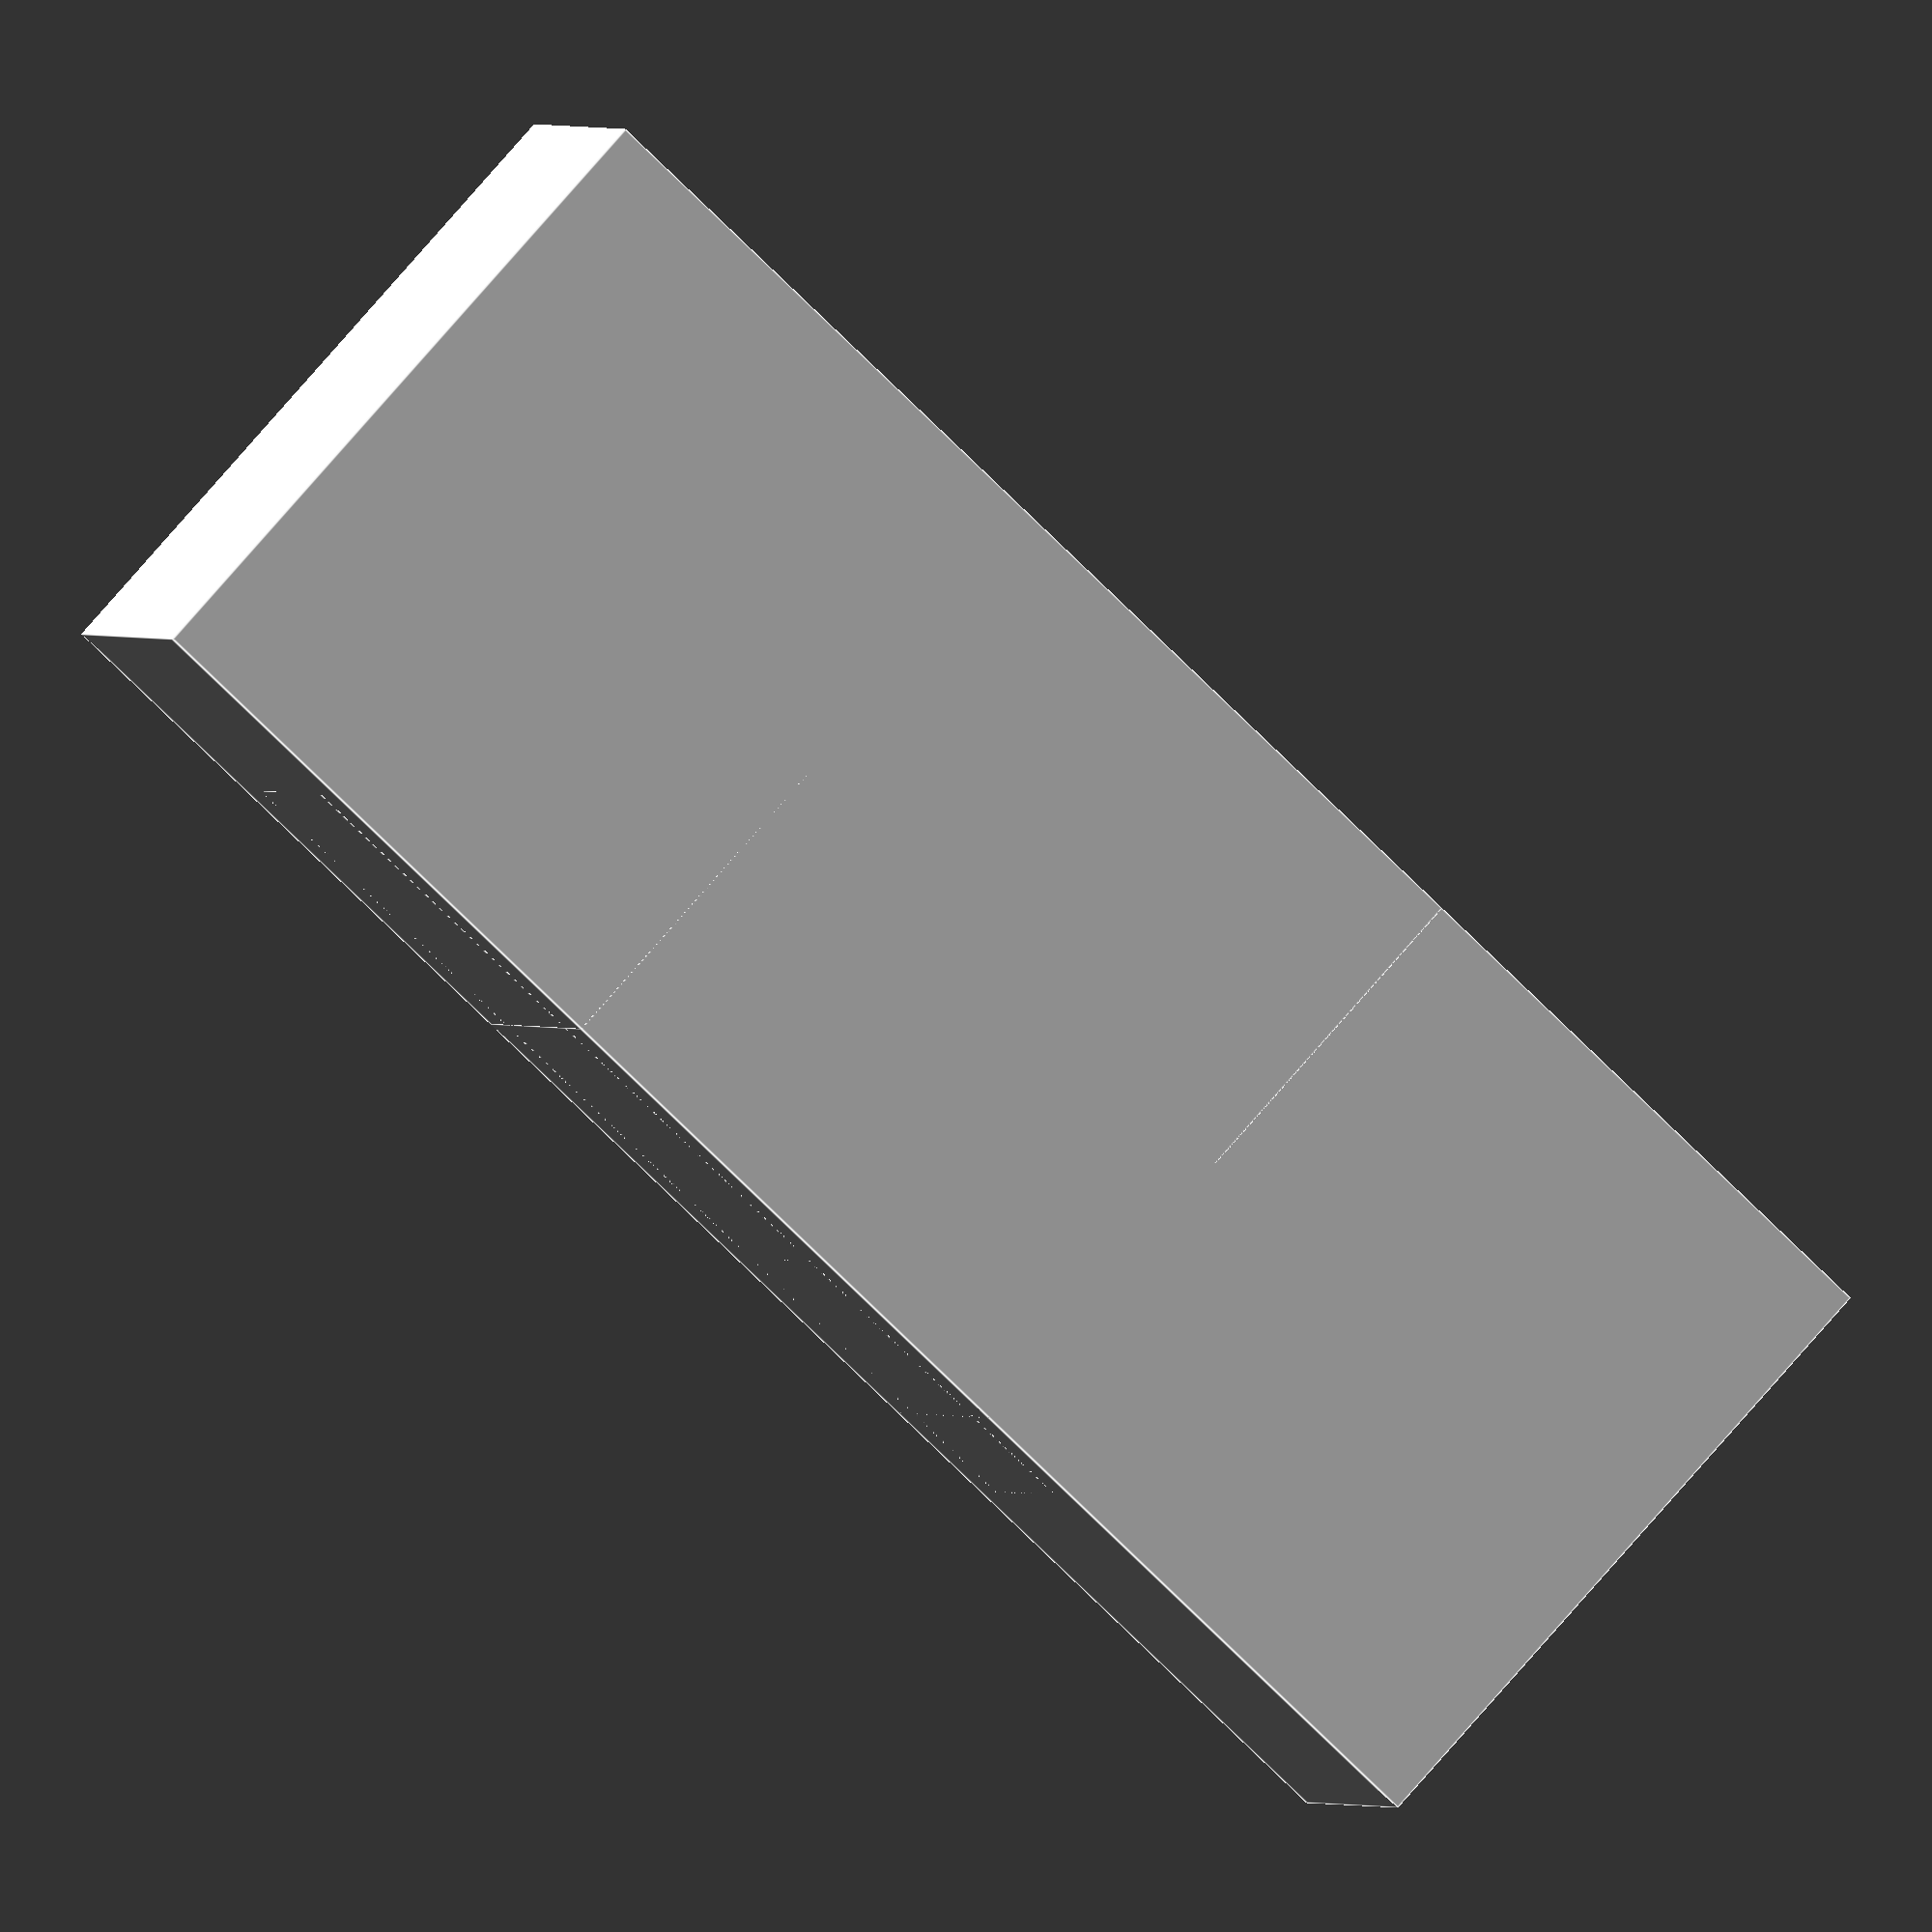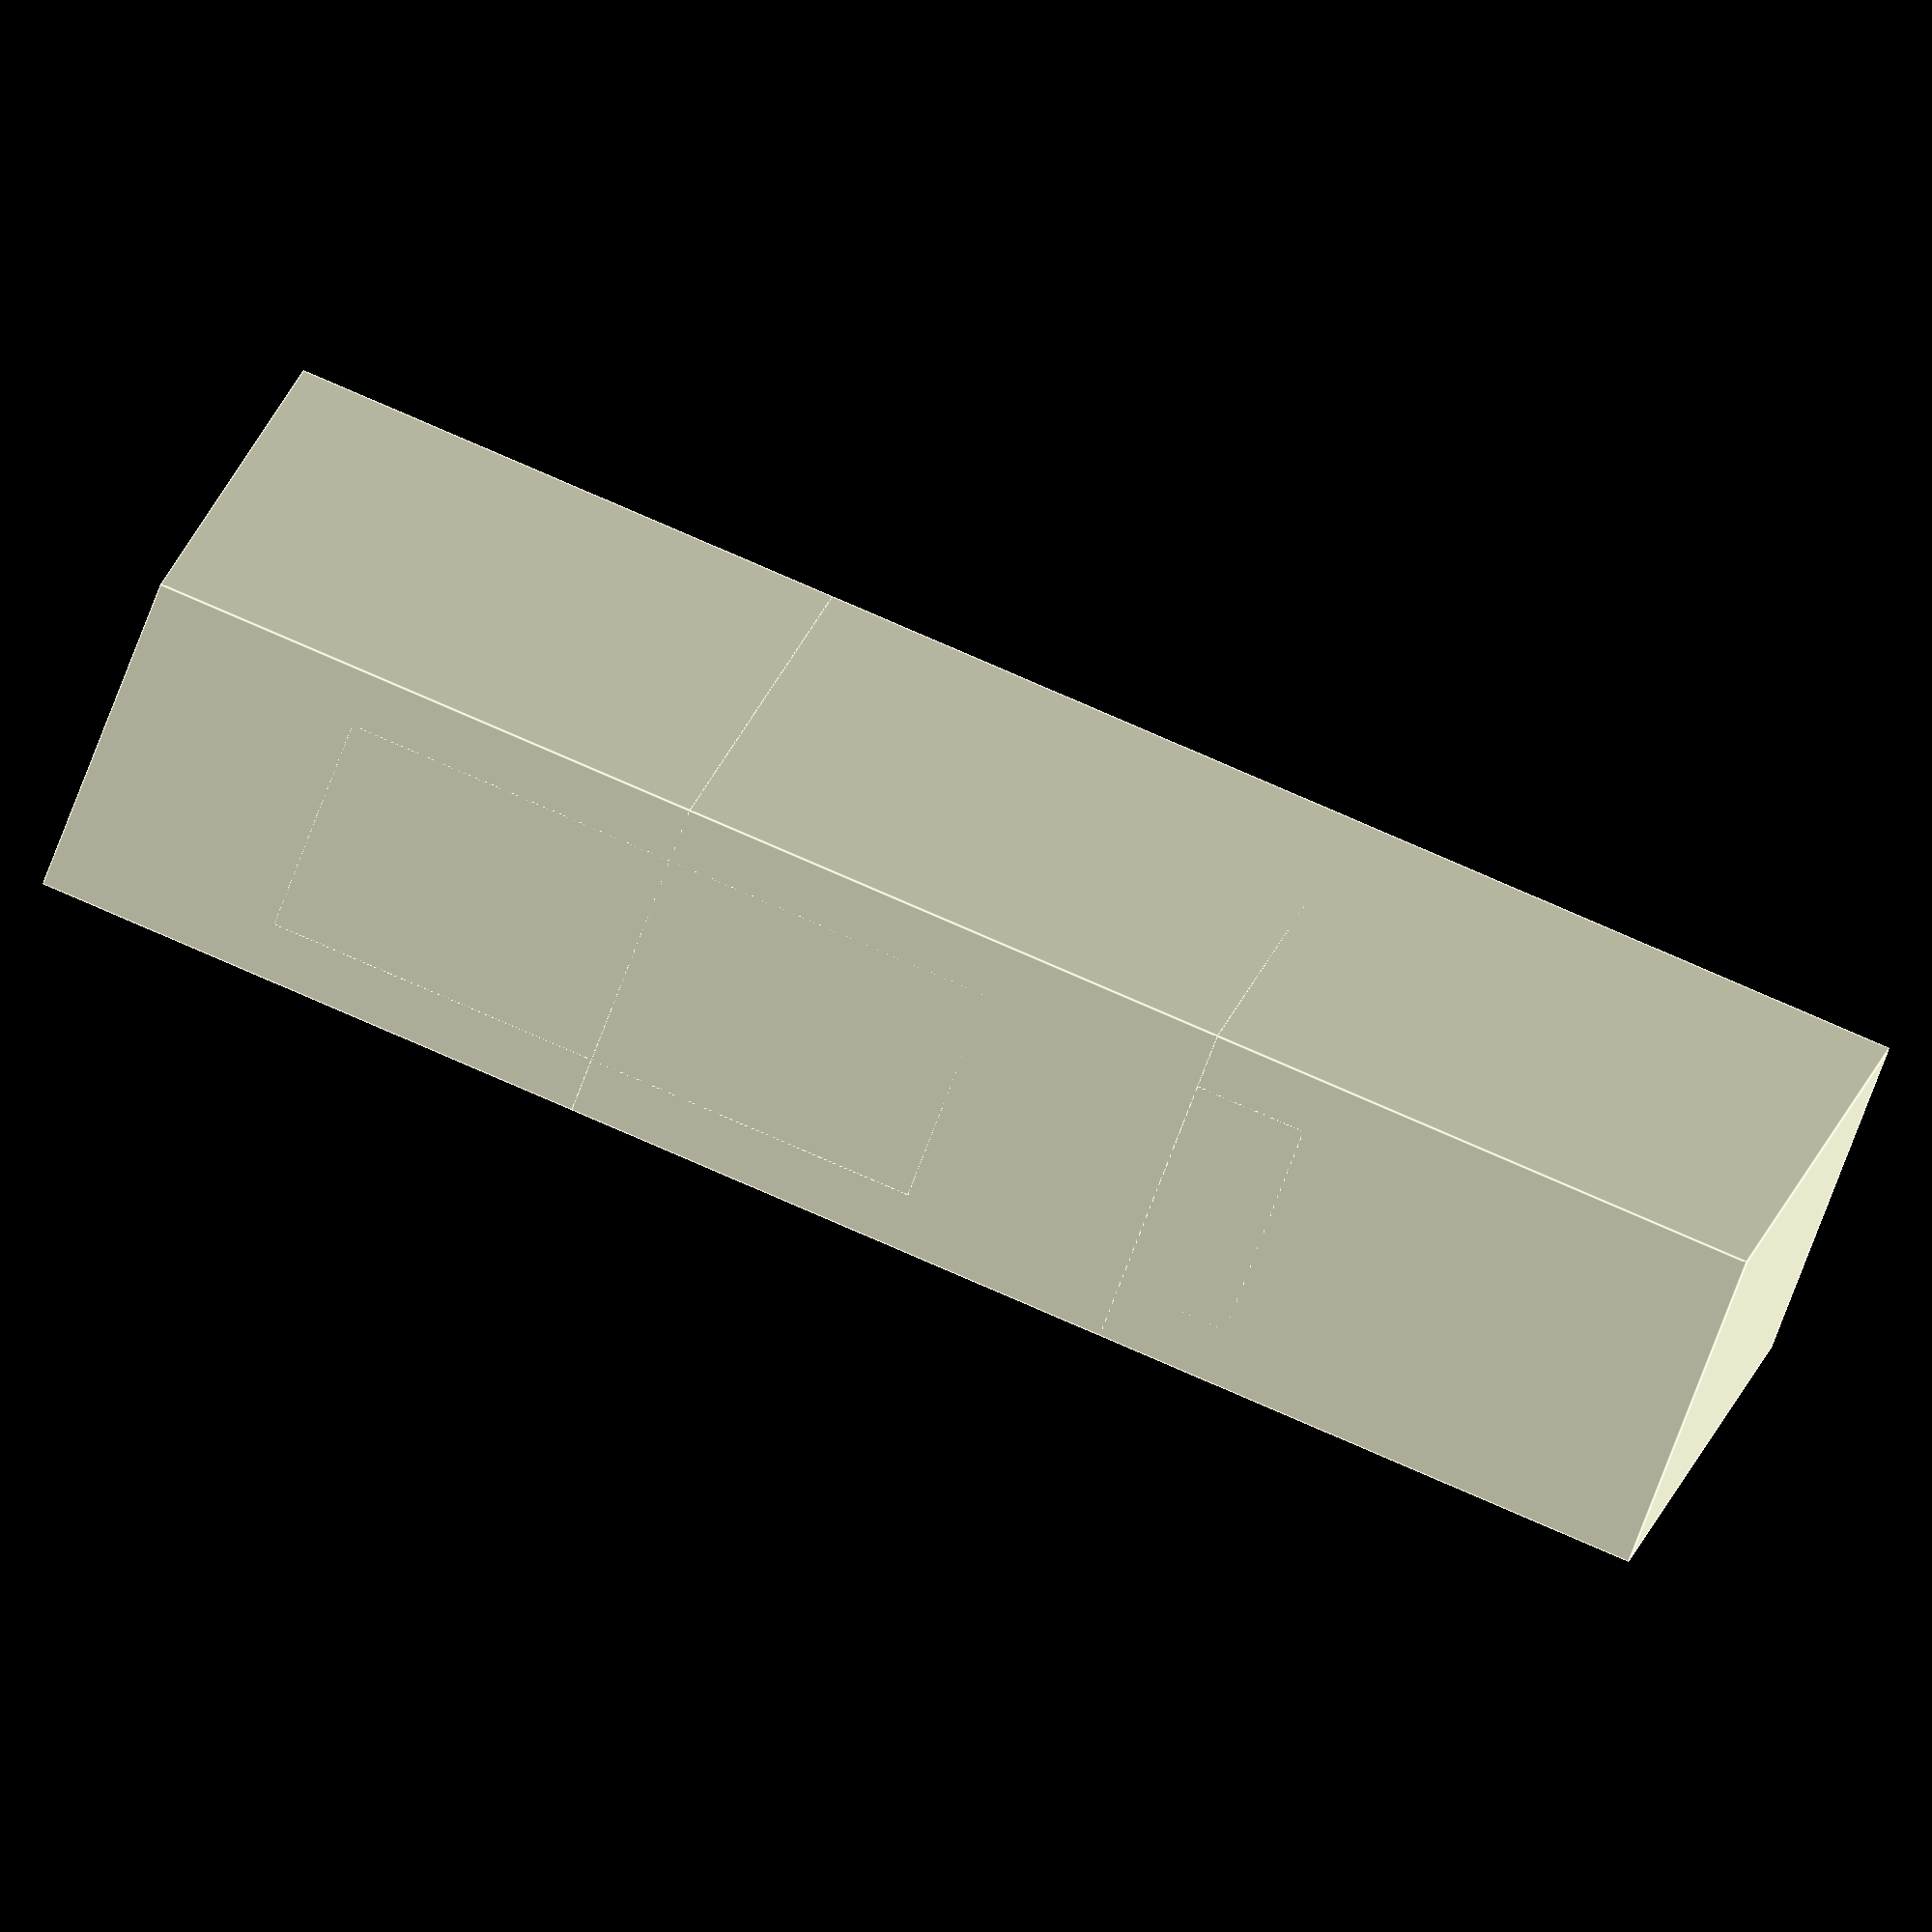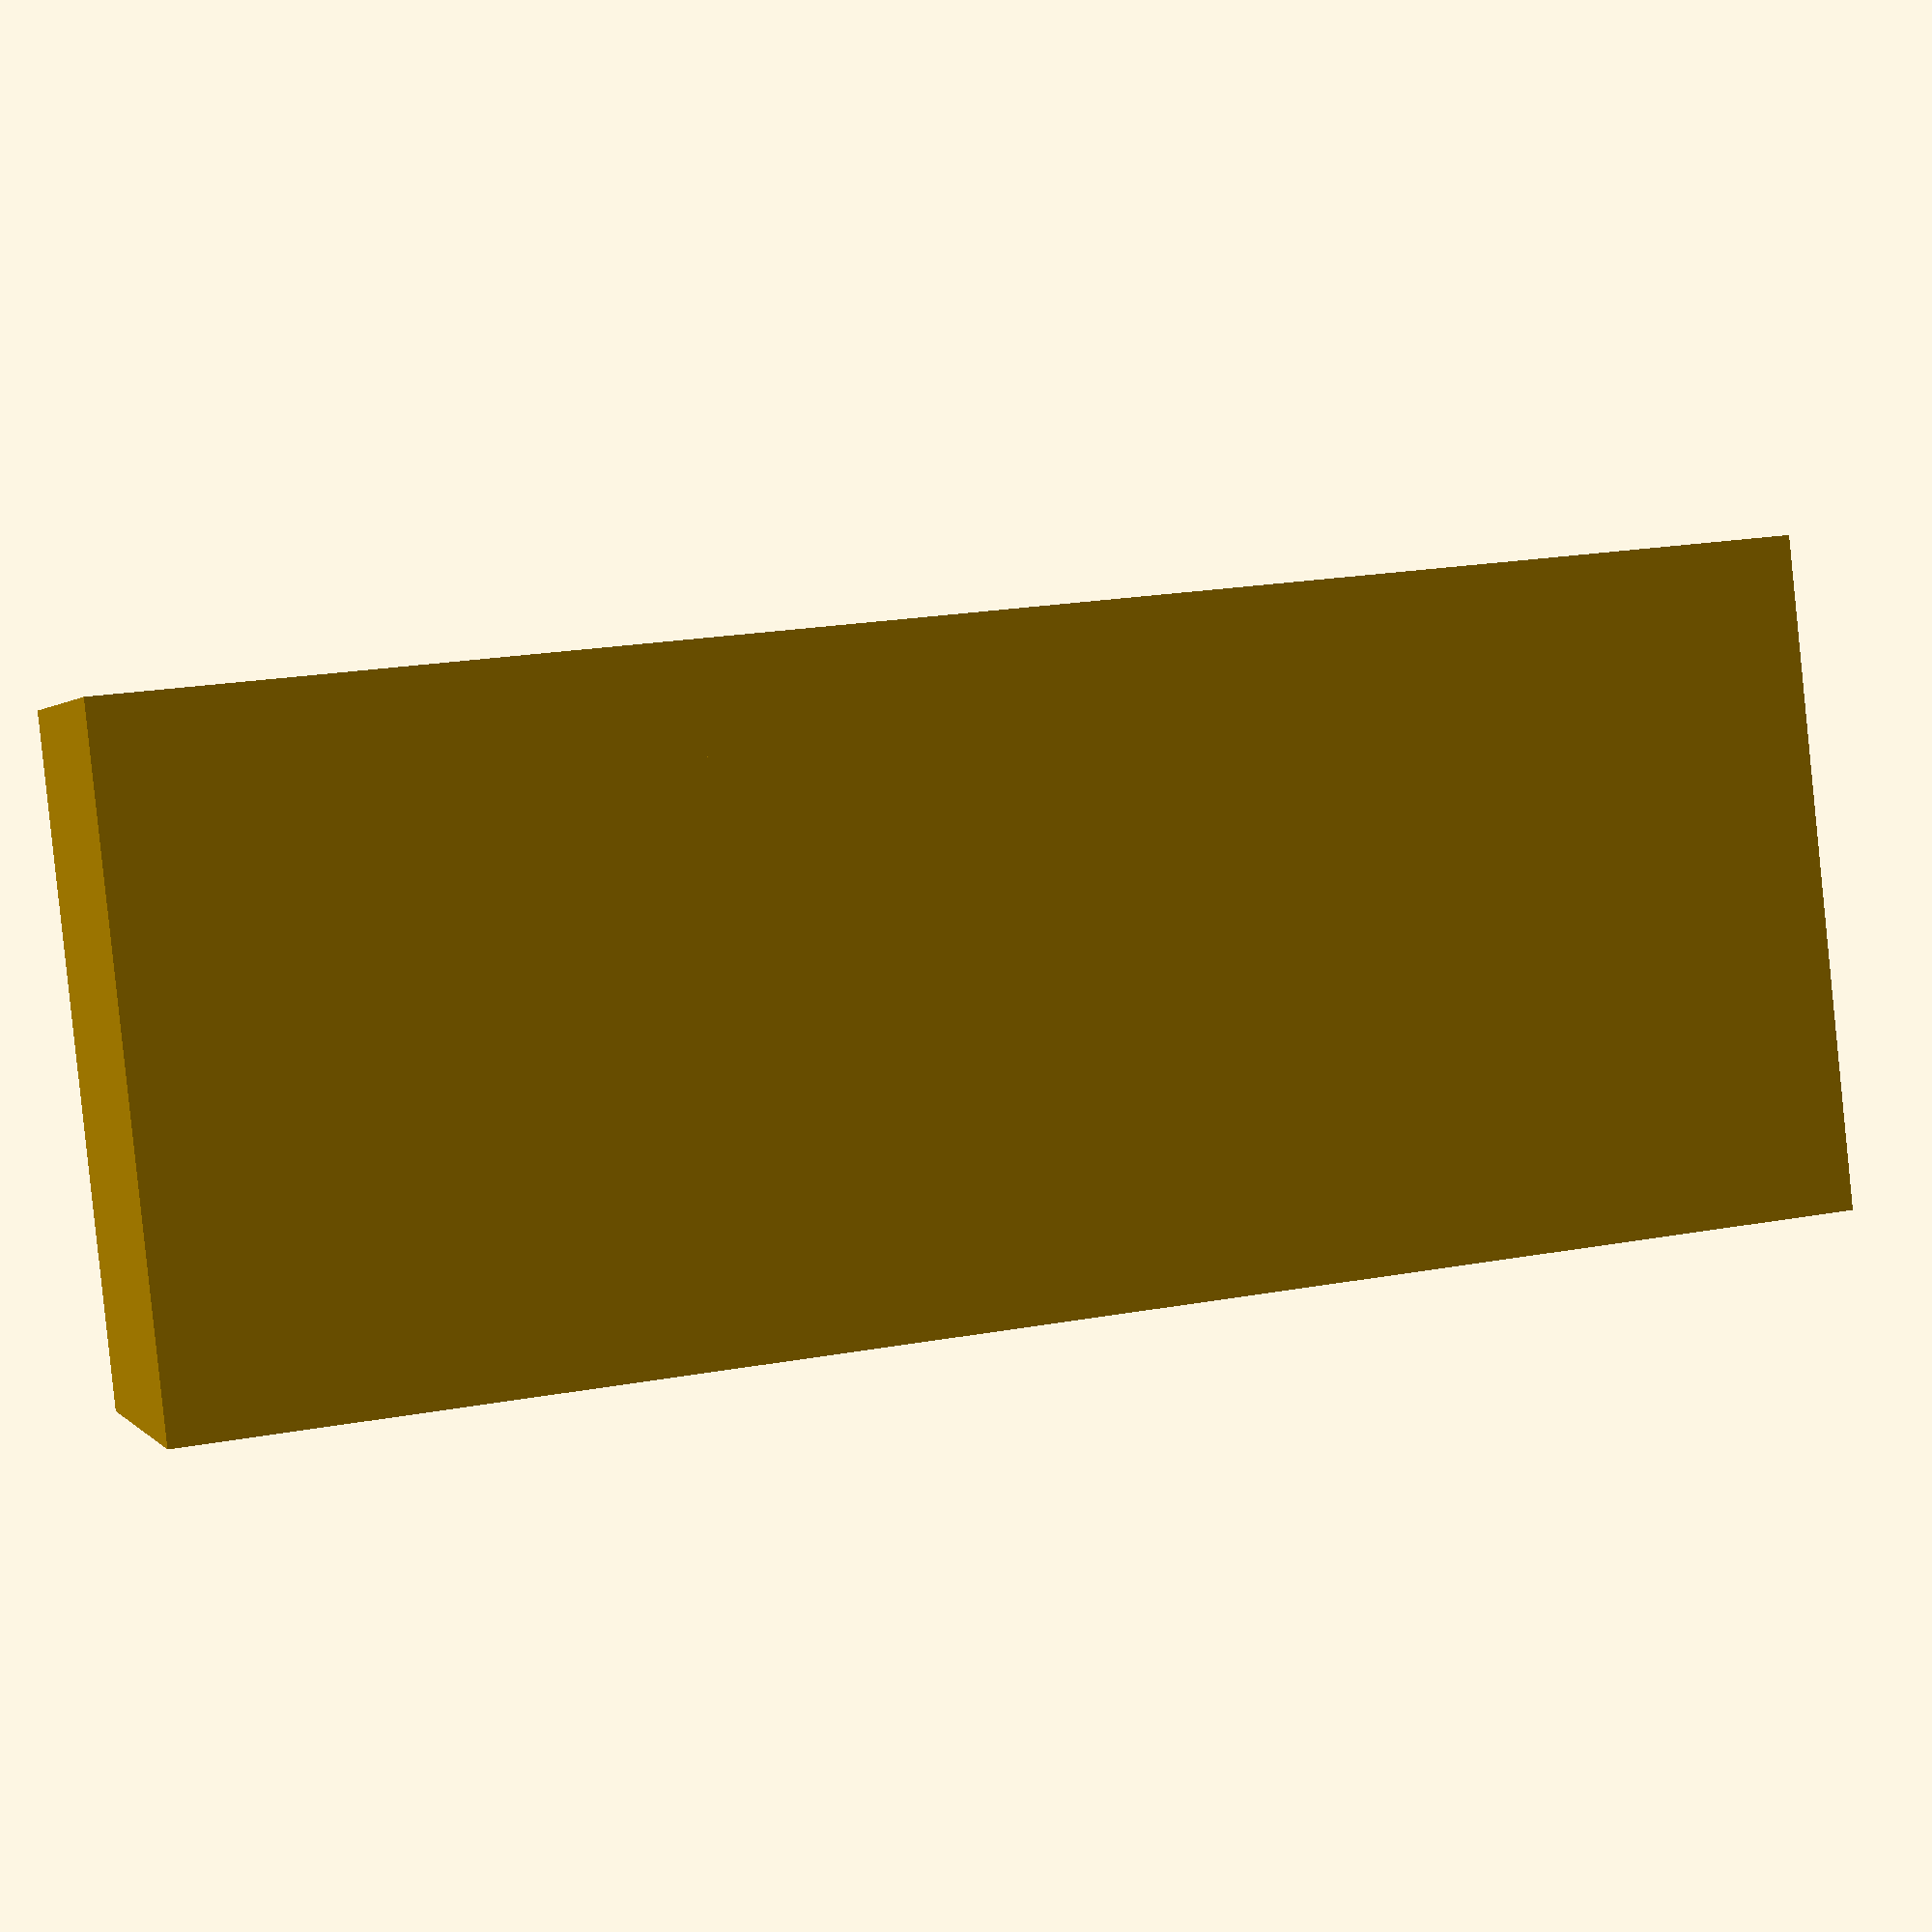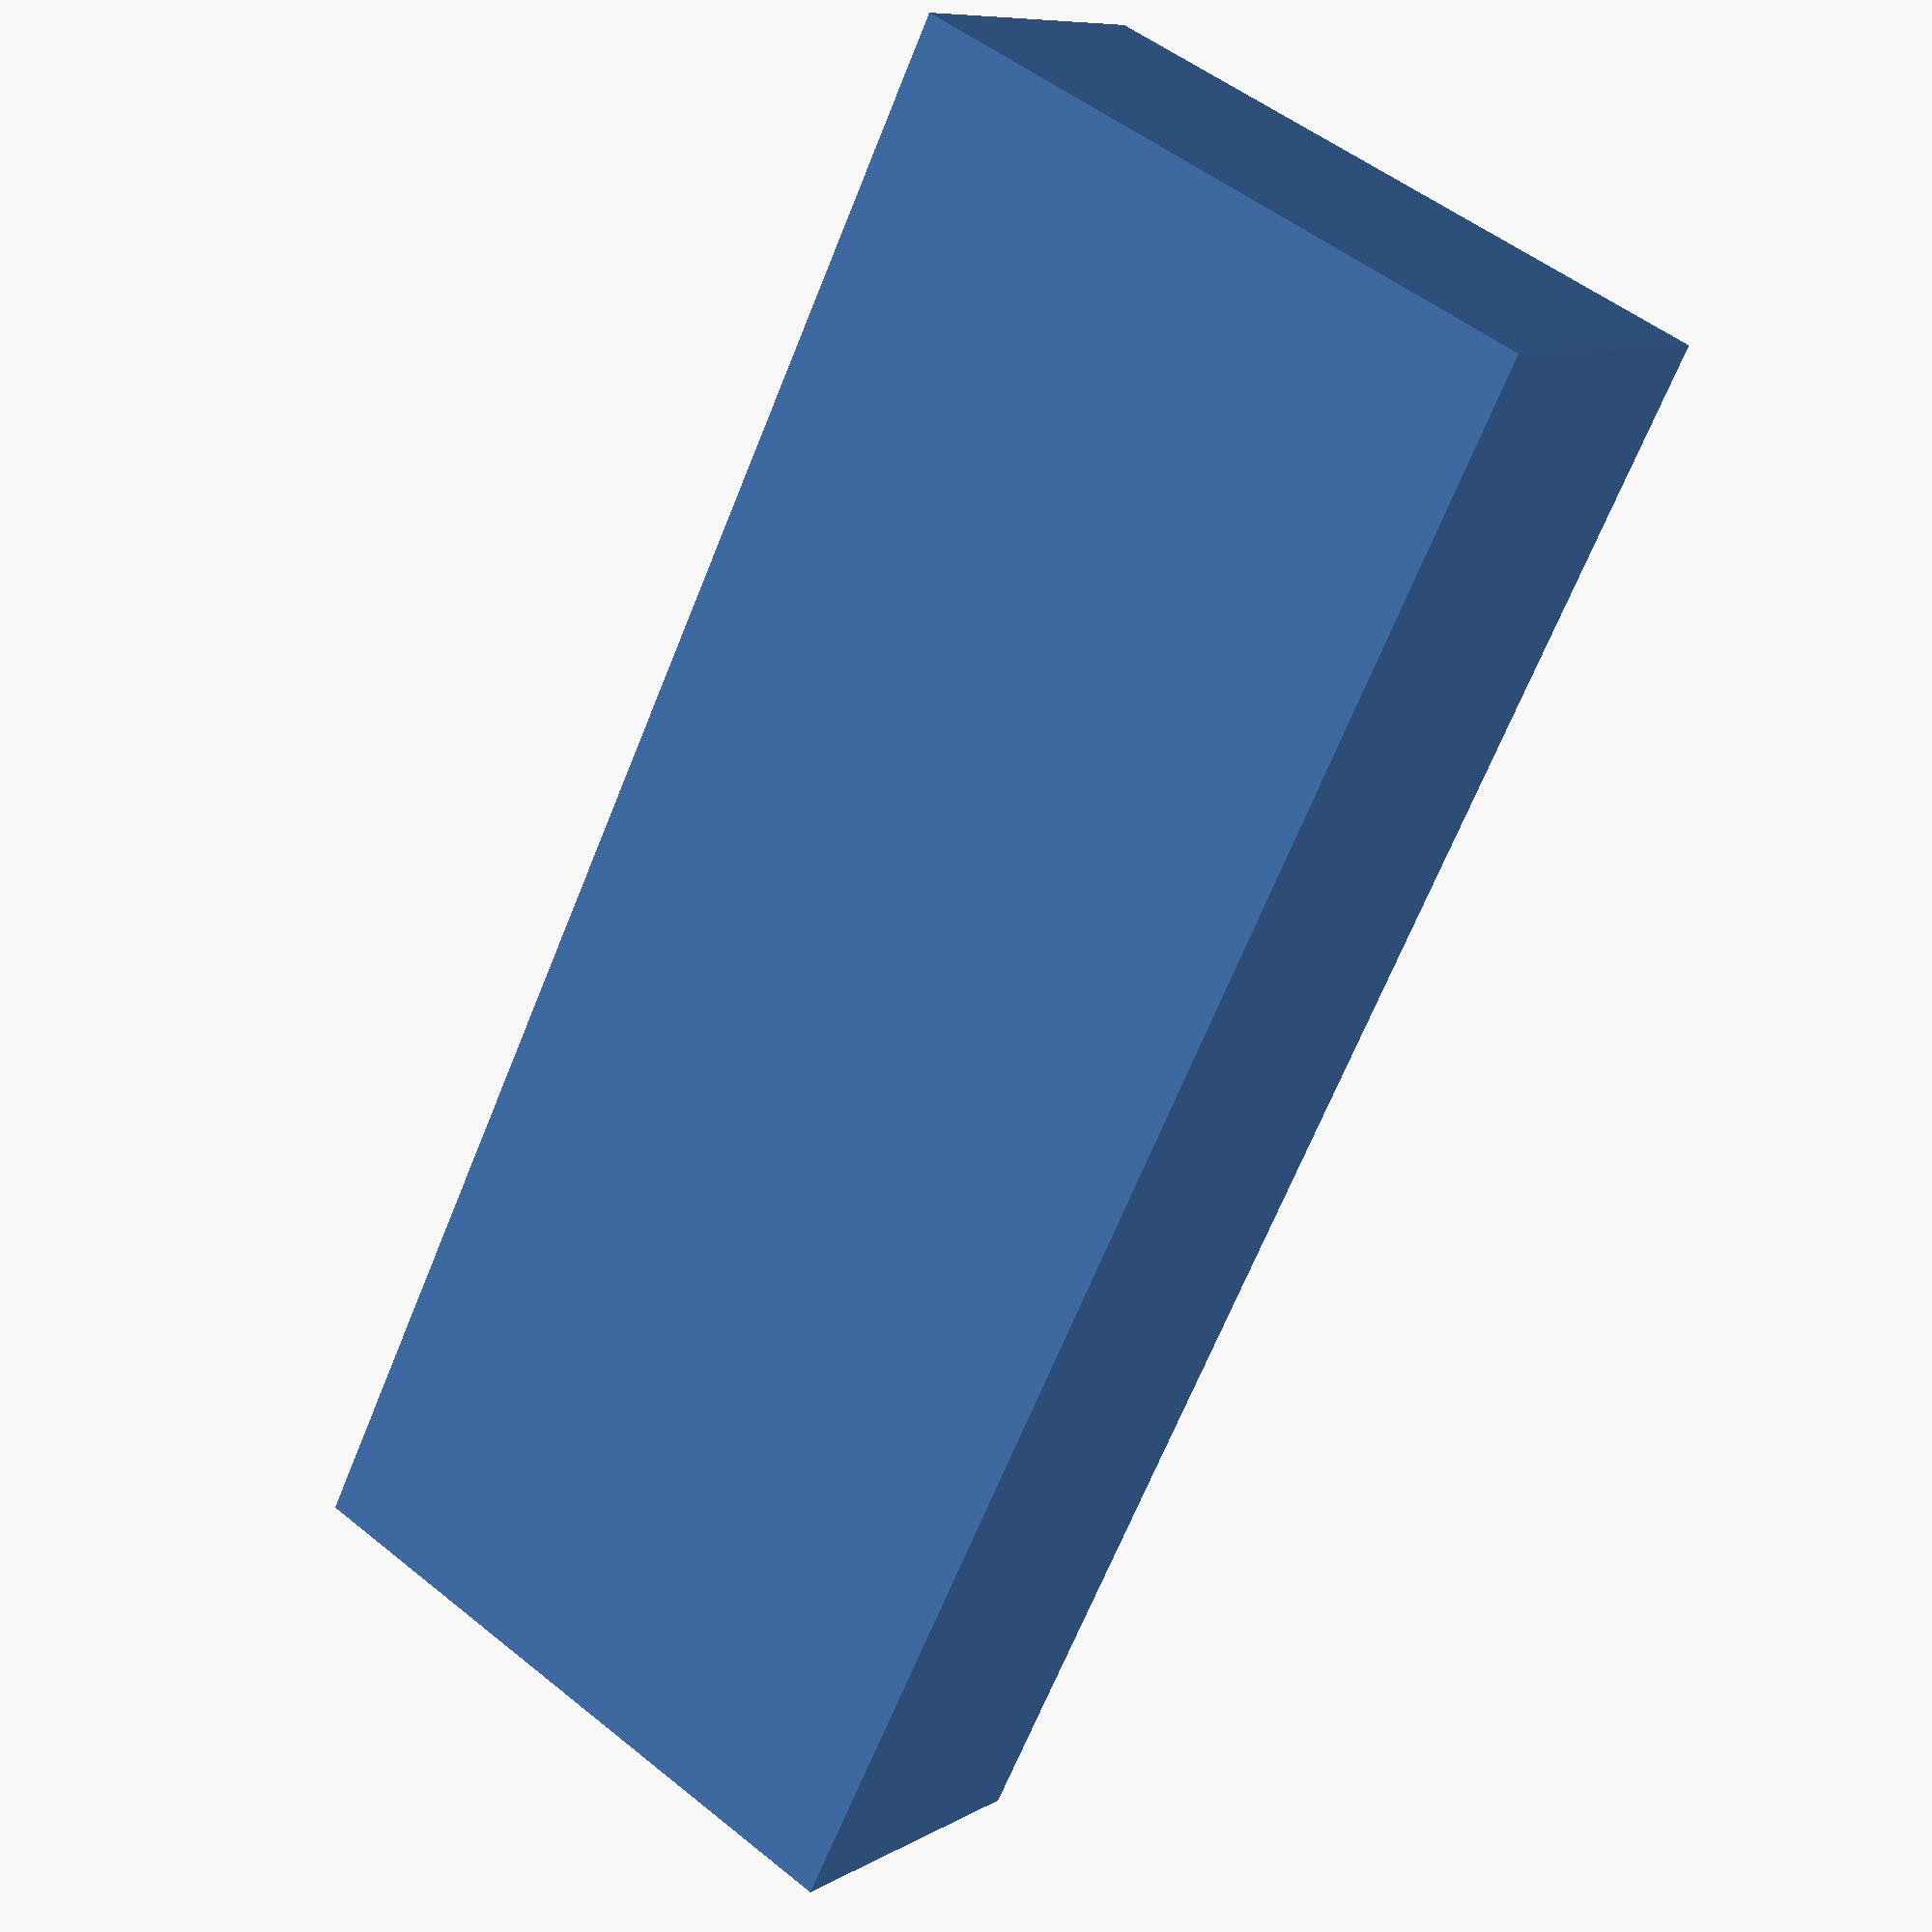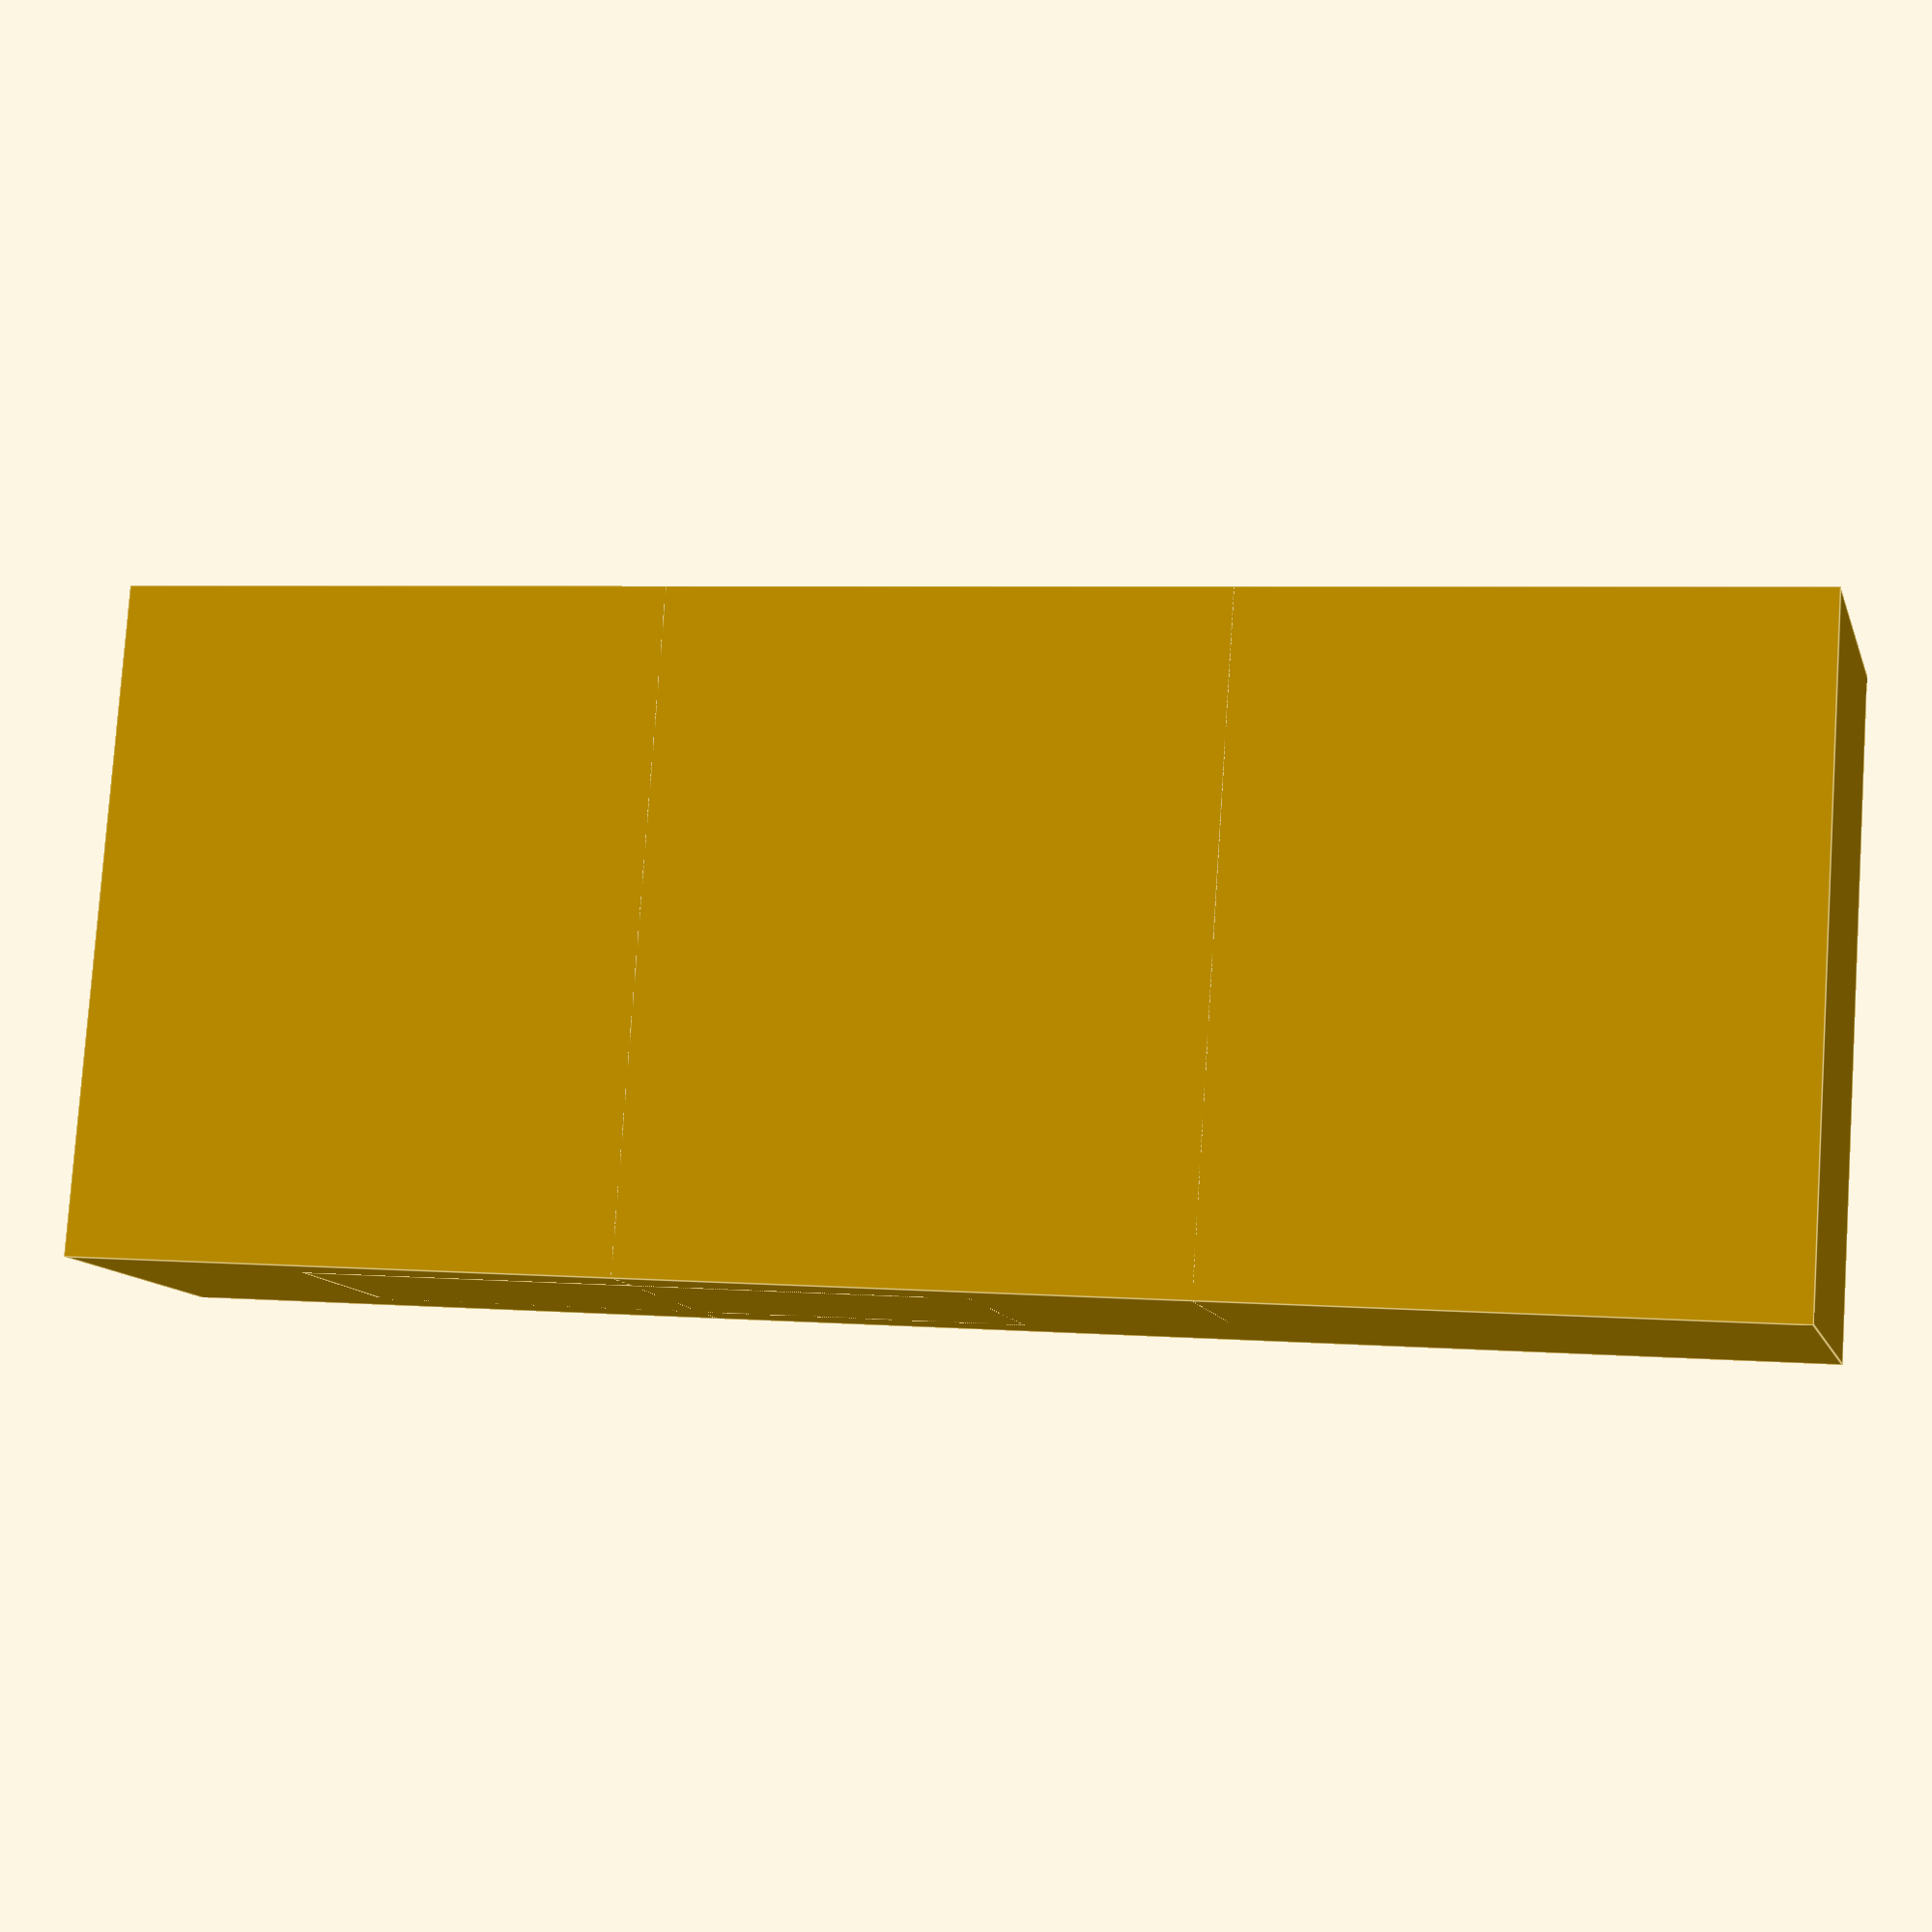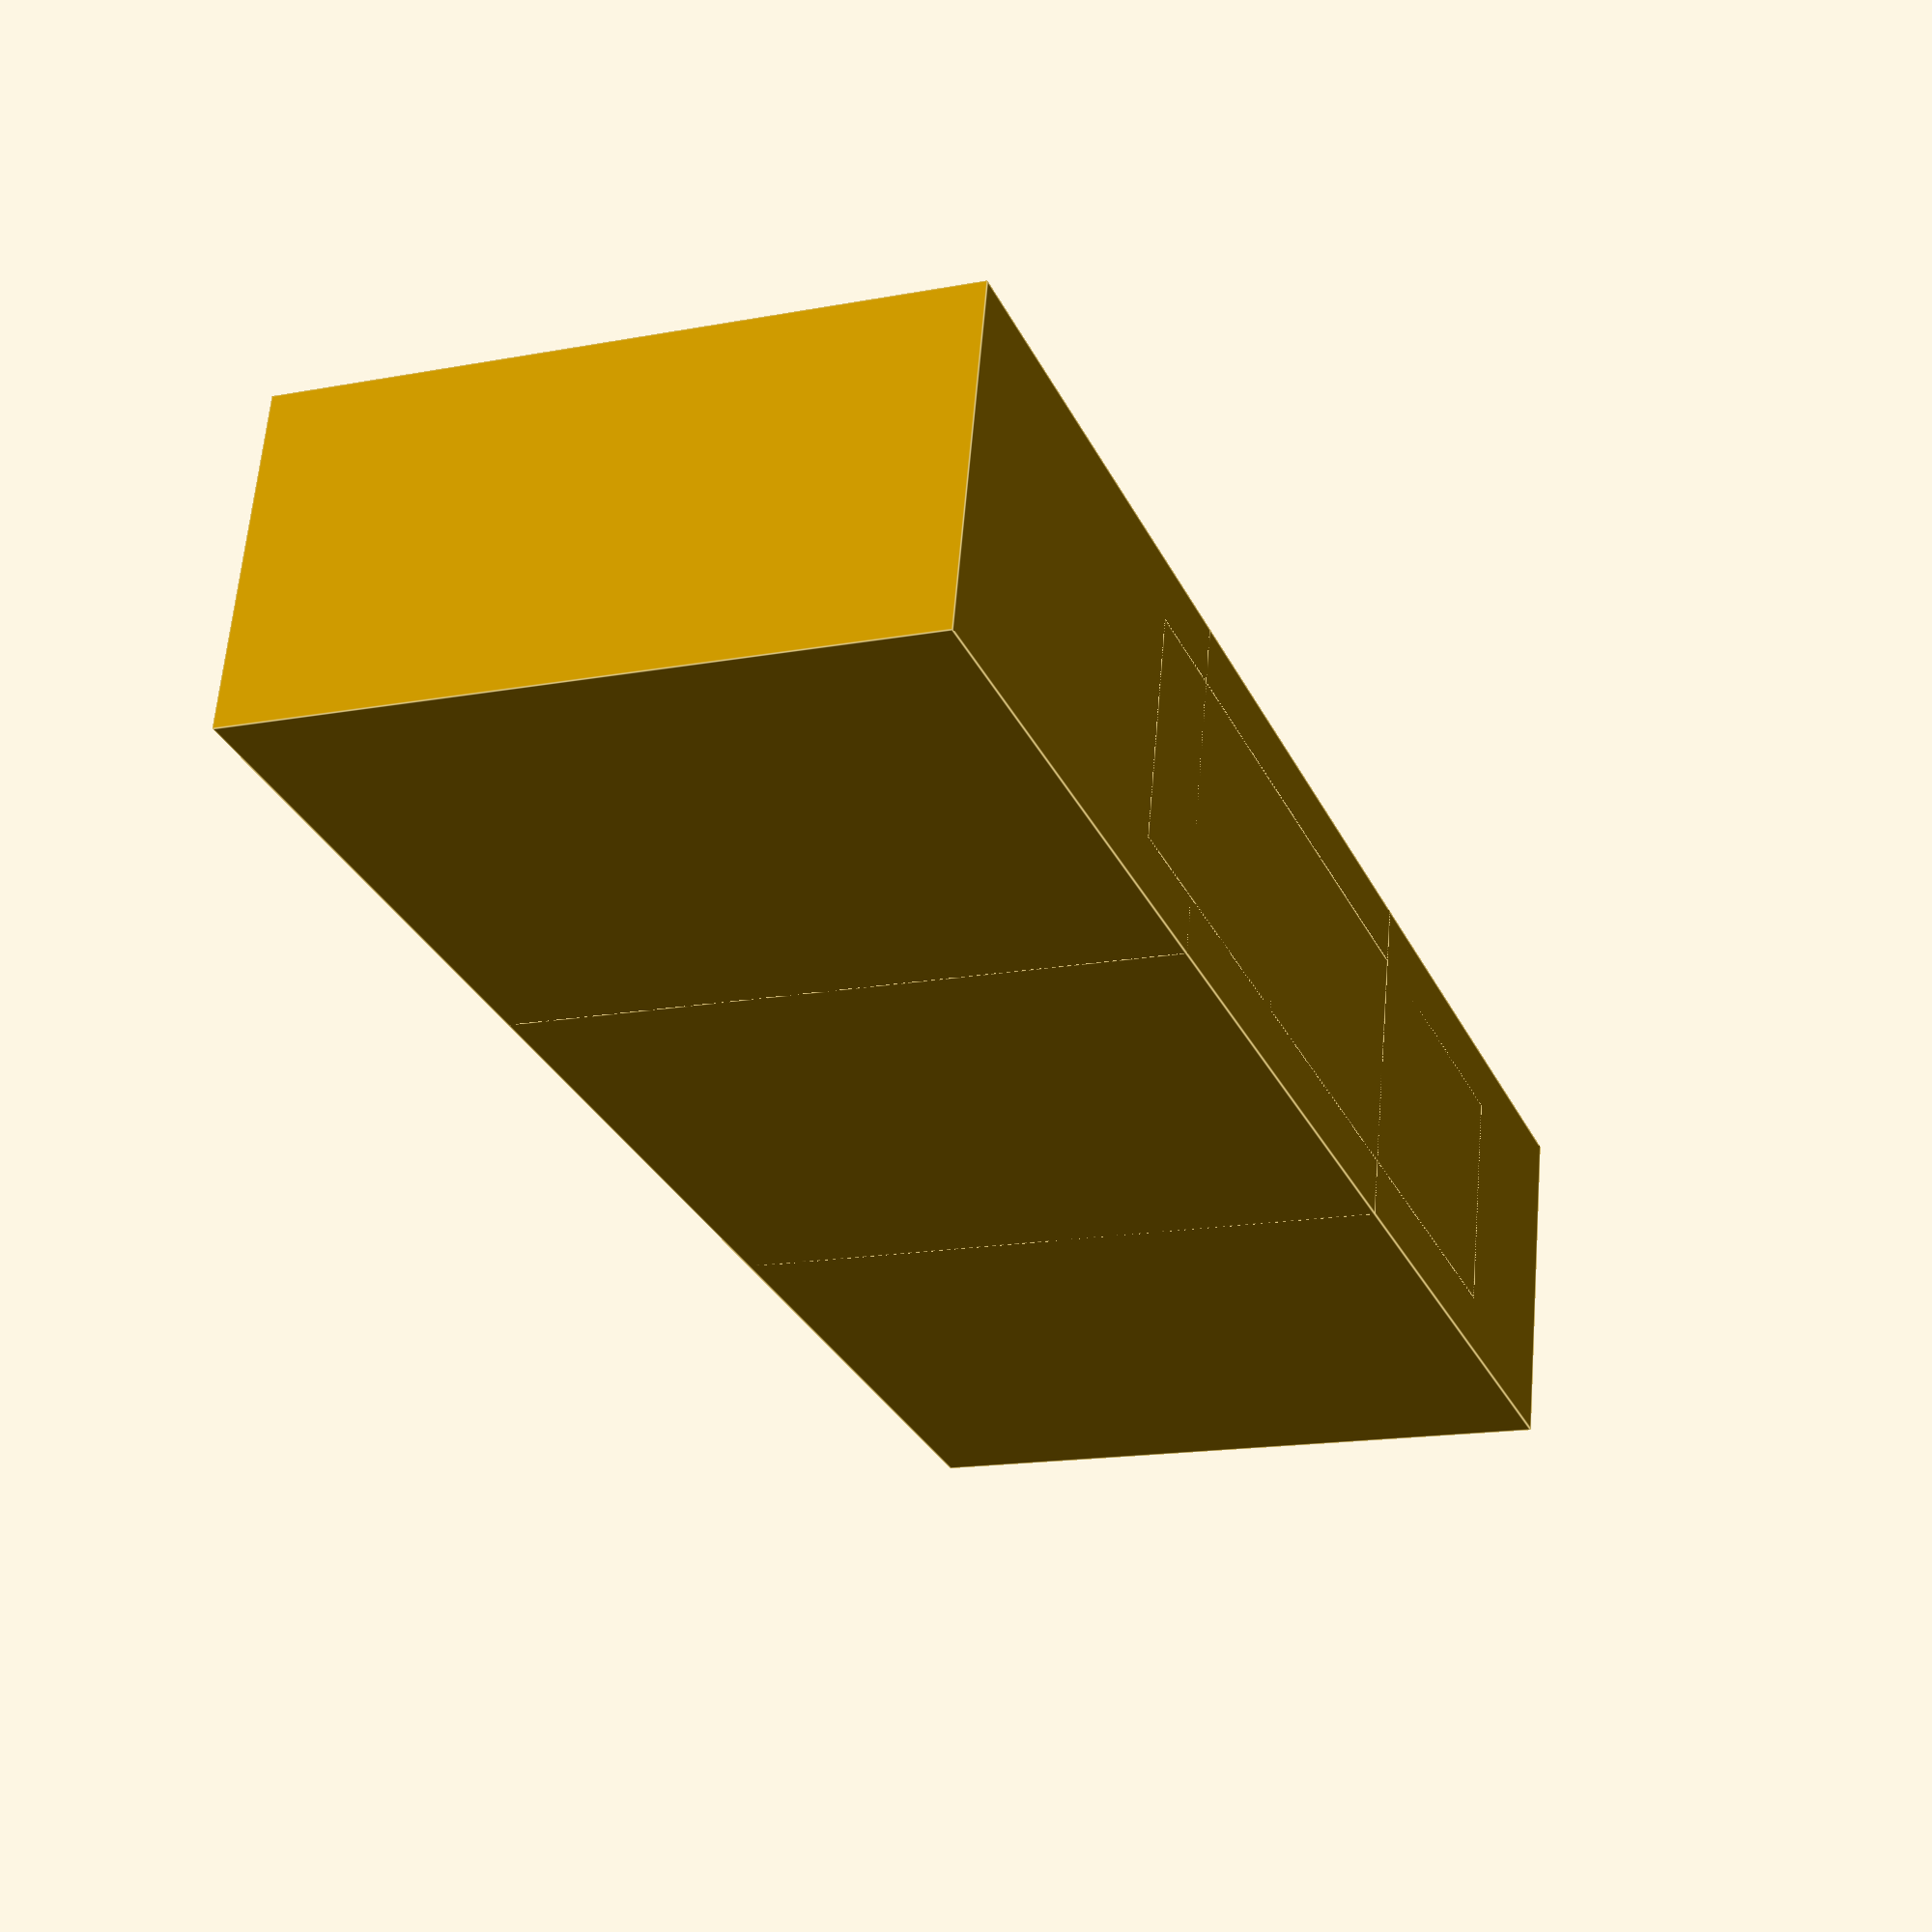
<openscad>

// Define the dimensions of the rectangular blocks
block_width = 20;  // Width of the block
block_height = 40; // Height of the block
block_depth = 10;  // Depth of the block

// Function to create a rectangular block
module rectangular_block(width, height, depth, slant_top = false, slant_side = false, rotation = [0, 0, 0]) {
    if (slant_top) {
        // Create a block with a slanted top surface
        polyhedron(points=[
            [0, 0, 0], [width, 0, 0], [width, depth, 0], [0, depth, 0], // Base vertices
            [0, 0, height], [width, 0, height], [width, depth, height - 5], [0, depth, height - 5] // Top vertices with slant
        ],
        faces=[
            [0, 1, 2, 3], // Base
            [4, 5, 6, 7], // Top
            [0, 1, 5, 4], // Side 1
            [1, 2, 6, 5], // Side 2
            [2, 3, 7, 6], // Side 3
            [3, 0, 4, 7]  // Side 4
        ]);
    } else if (slant_side) {
        // Create a block with a slanted side surface
        polyhedron(points=[
            [0, 0, 0], [width, 0, 0], [width, depth, 0], [0, depth, 0], // Base vertices
            [0, 0, height], [width, 0, height], [width - 5, depth, height], [0, depth, height] // Top vertices with slant
        ],
        faces=[
            [0, 1, 2, 3], // Base
            [4, 5, 6, 7], // Top
            [0, 1, 5, 4], // Side 1
            [1, 2, 6, 5], // Side 2
            [2, 3, 7, 6], // Side 3
            [3, 0, 4, 7]  // Side 4
        ]);
    } else {
        // Create a regular rectangular block
        cube([width, depth, height], center = true);
    }
    rotate(rotation) {
        translate([0, 0, height / 2]) {
            cube([width, depth, height], center = true);
        }
    }
}

// Generate six rectangular blocks with modifications based on the differences list

// Block 1: Adjust the top surface to be flat and parallel to the base
rectangular_block(block_width, block_height, block_depth, slant_top = false);

// Block 2: Reduce the height and increase the width
rectangular_block(block_width + 10, block_height - 10, block_depth);

// Block 3: Adjust the slanted side surface to be perpendicular to the base
rectangular_block(block_width, block_height, block_depth, slant_side = false);

// Block 4: Align the block to be upright and parallel to the axes
rectangular_block(block_width, block_height, block_depth, rotation = [0, 0, 0]);

// Block 5: Increase the dimensions to match the size of the original block
rectangular_block(block_width + 10, block_height + 10, block_depth + 5);

// Block 6: Adjust the shape to be symmetrical and consistent in dimensions
rectangular_block(block_width, block_height, block_depth);


</openscad>
<views>
elev=73.2 azim=22.0 roll=225.1 proj=o view=edges
elev=280.6 azim=238.8 roll=293.5 proj=o view=edges
elev=339.6 azim=108.6 roll=251.3 proj=p view=wireframe
elev=66.0 azim=323.5 roll=158.3 proj=p view=solid
elev=355.4 azim=105.0 roll=284.9 proj=p view=edges
elev=29.2 azim=5.2 roll=21.5 proj=p view=edges
</views>
